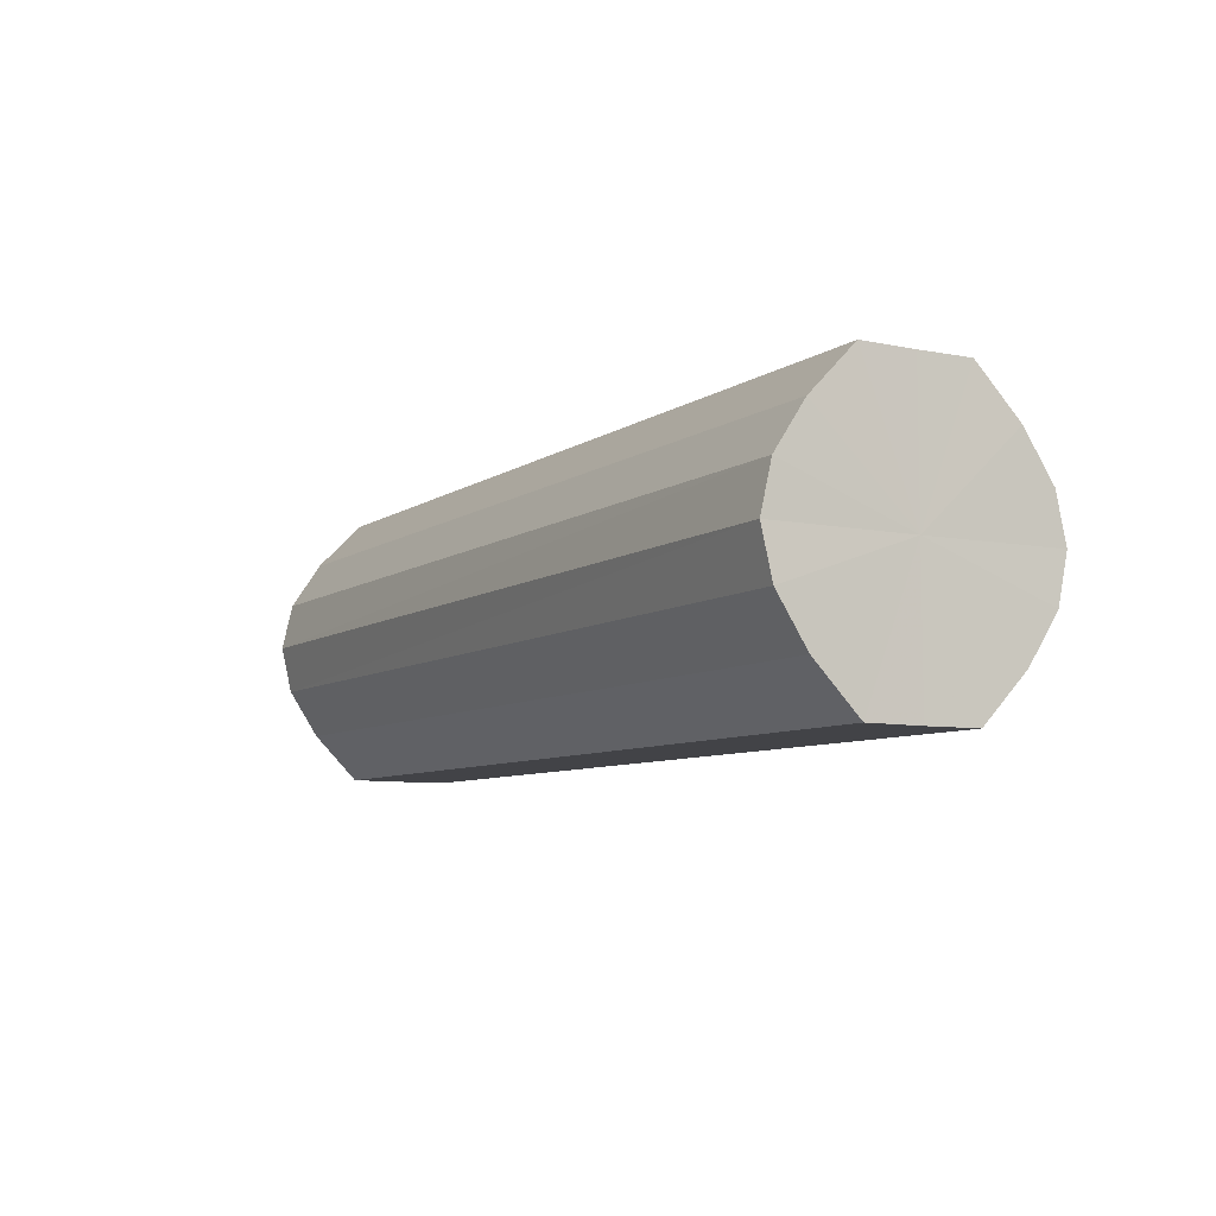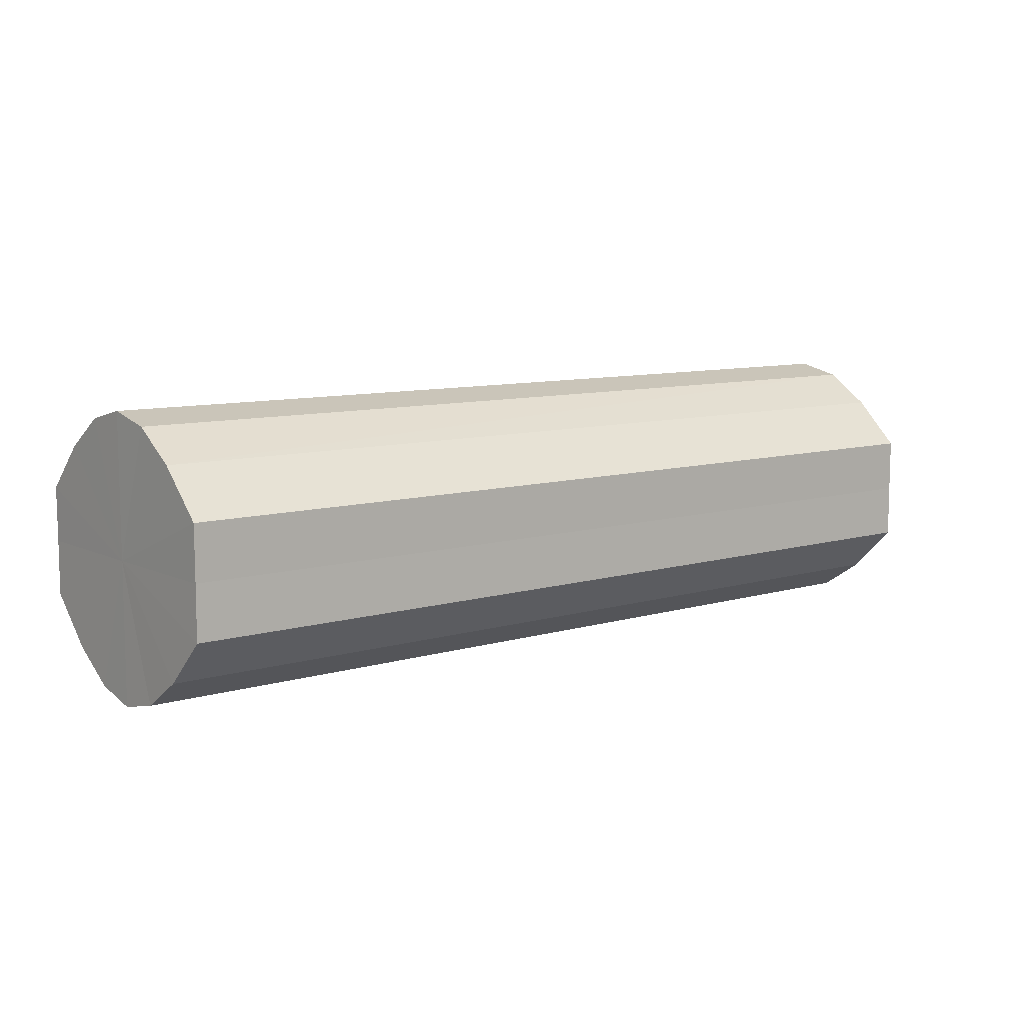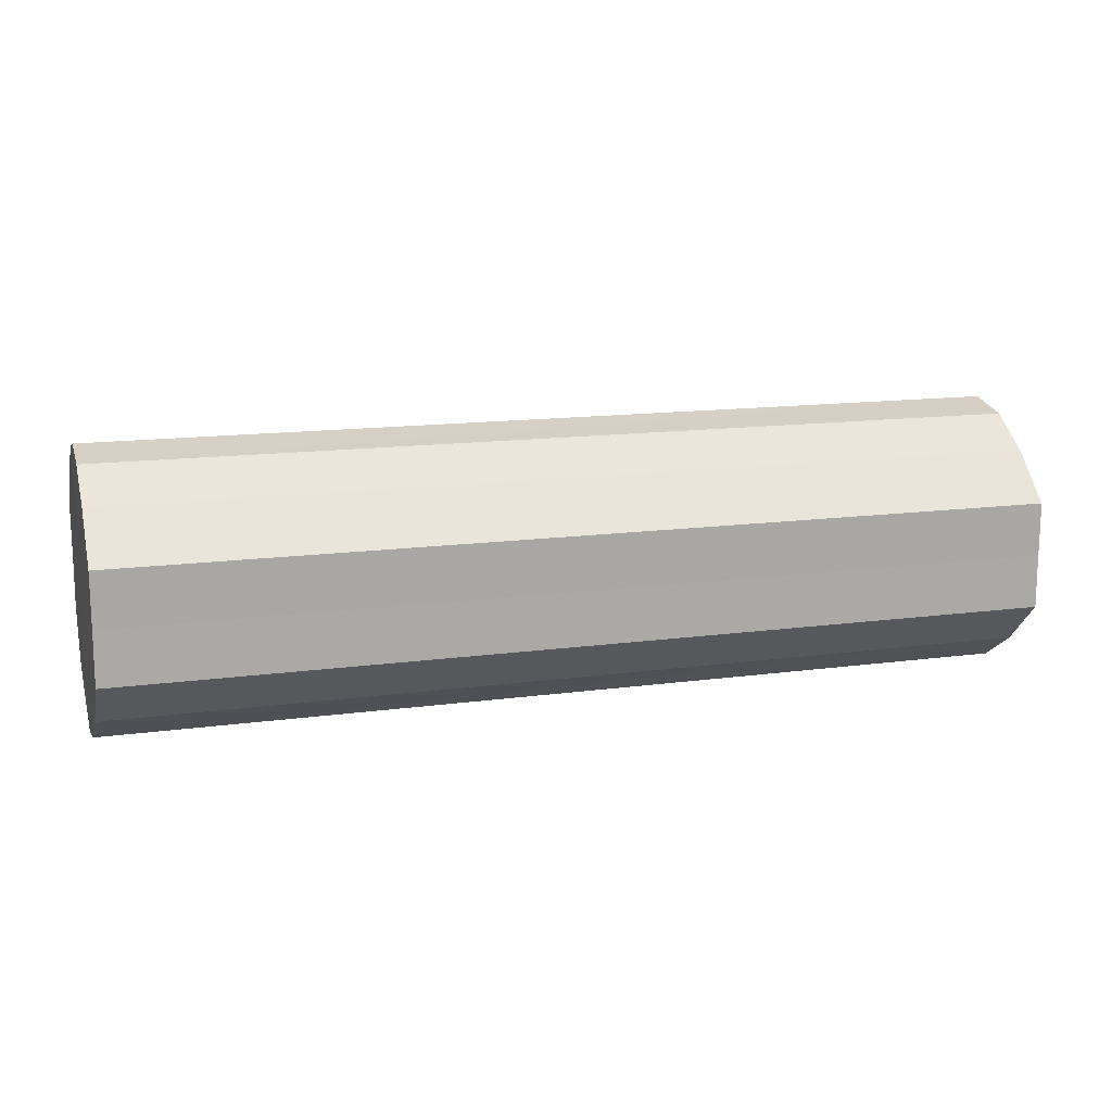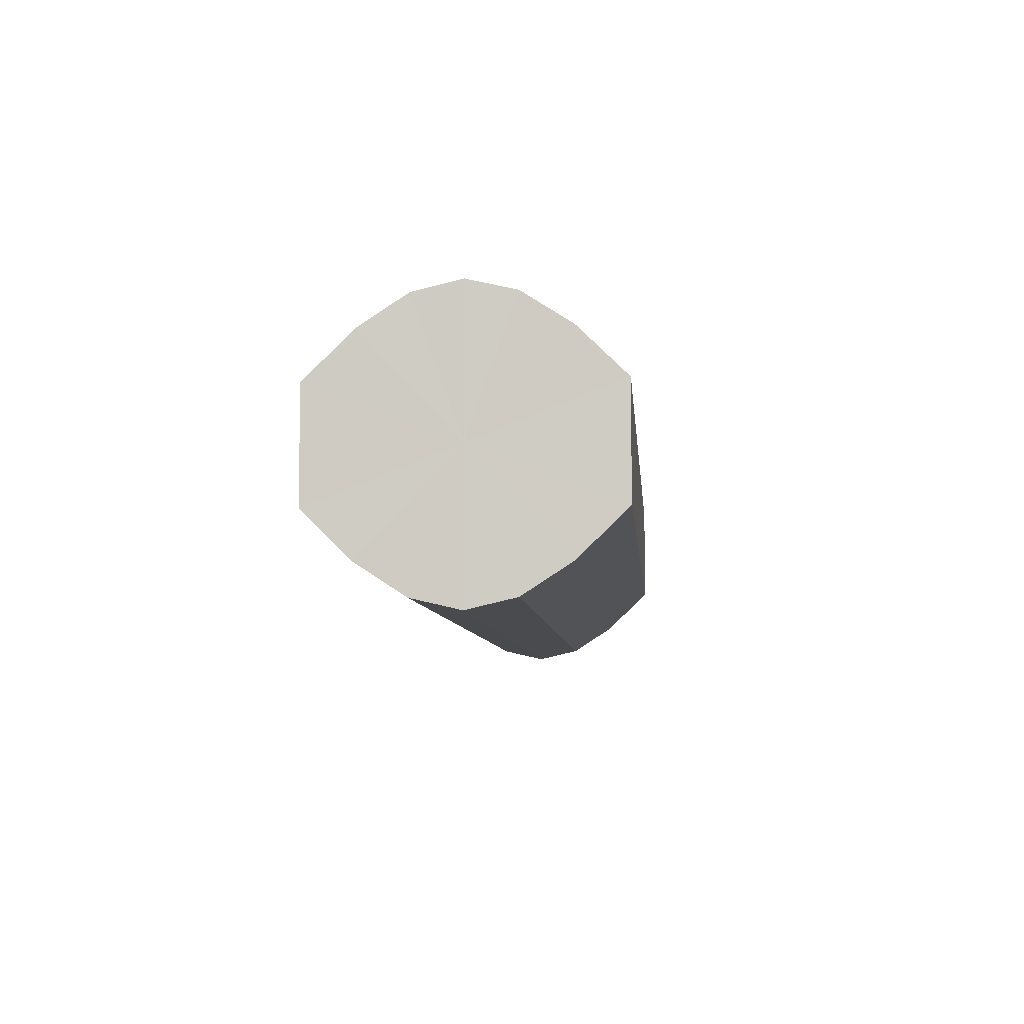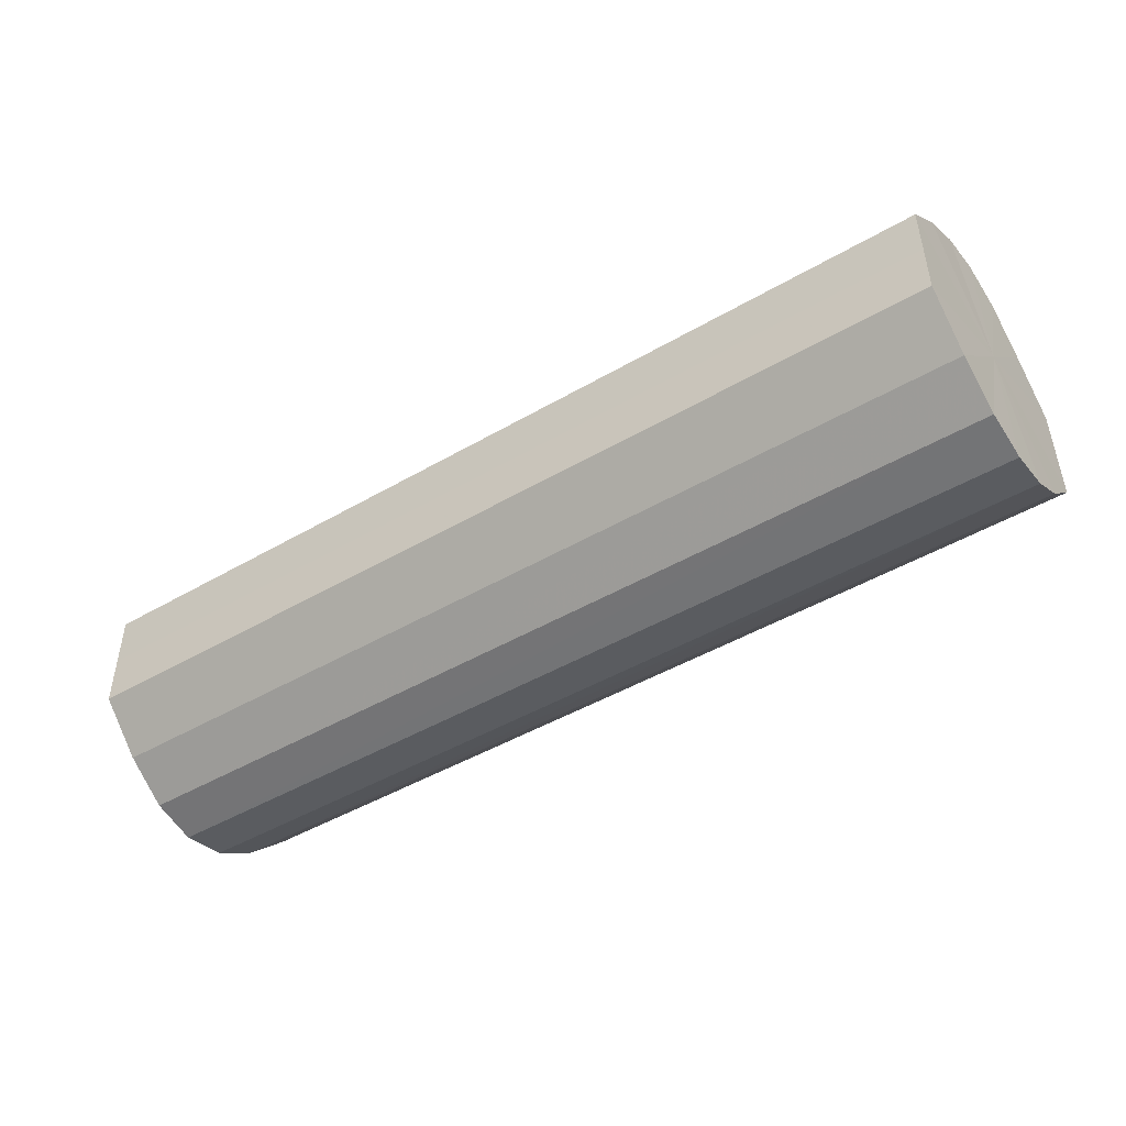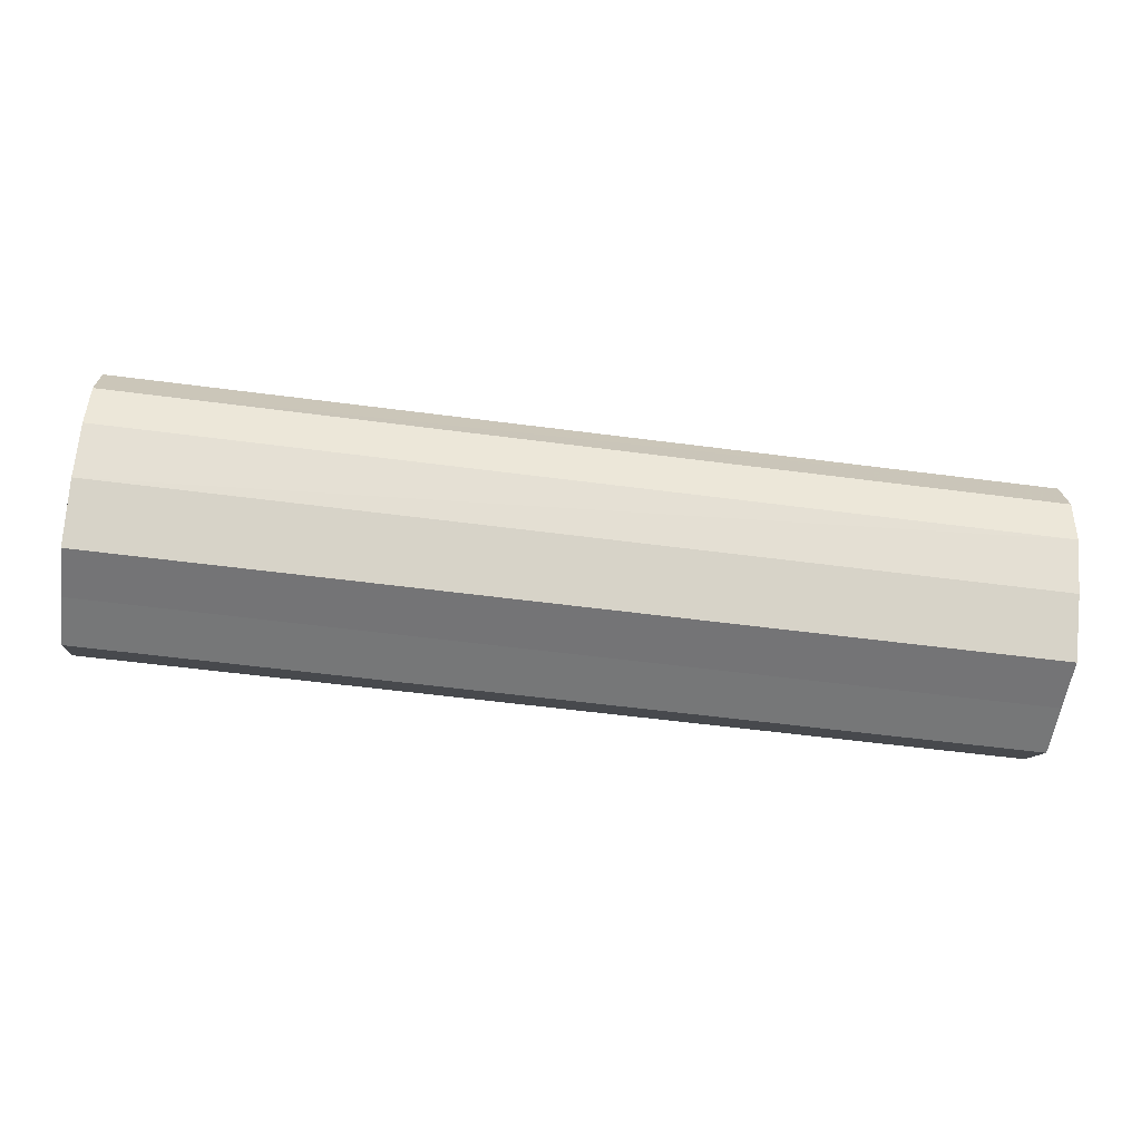
<metadata>
{"format":"obj","ext":"obj","renderer":"f3d","projection":"perspective","resolution":1024,"background":"white","views":[{"elev":-7.5,"azim":-119.4,"up":"+Y"},{"elev":9.0,"azim":-38.7,"up":"+Z"},{"elev":13.9,"azim":163.0,"up":"+Z"},{"elev":-7.2,"azim":-85.1,"up":"+Z"},{"elev":-46.6,"azim":33.5,"up":"+Z"},{"elev":-56.6,"azim":-7.8,"up":"+Y"}]}
</metadata>
<code>
o 20198
v 2201 1870 3.93
v 2201 1870 3.942
v 2201 1870 3.93
v 2201 1870 3.951
v 2201 1870 3.942
v 2201 1870 3.919
v 2201 1870 3.919
v 2201 1870 3.958
v 2201 1870 3.951
v 2201 1870 3.909
v 2201 1870 3.909
v 2201 1870 3.96
v 2201 1870 3.958
v 2201 1870 3.902
v 2201 1870 3.902
v 2201 1870 3.958
v 2201 1870 3.96
v 2201 1870 3.9
v 2201 1870 3.9
v 2201 1870 3.951
v 2201 1870 3.958
v 2201 1870 3.902
v 2201 1870 3.902
v 2201 1870 3.942
v 2201 1870 3.951
v 2201 1870 3.909
v 2201 1870 3.909
v 2201 1870 3.93
v 2201 1870 3.942
v 2201 1870 3.919
v 2201 1870 3.919
v 2201 1870 3.93
v 2201 1870 3.93
v 2201 1870 3.942
v 2201 1870 3.942
v 2201 1870 3.951
v 2201 1870 3.951
v 2201 1870 3.919
v 2201 1870 3.93
v 2201 1870 3.909
v 2201 1870 3.919
v 2201 1870 3.958
v 2201 1870 3.958
v 2201 1870 3.902
v 2201 1870 3.909
v 2201 1870 3.9
v 2201 1870 3.902
v 2201 1870 3.96
v 2201 1870 3.96
v 2201 1870 3.902
v 2201 1870 3.9
v 2201 1870 3.909
v 2201 1870 3.902
v 2201 1870 3.958
v 2201 1870 3.958
v 2201 1870 3.919
v 2201 1870 3.909
v 2201 1870 3.93
v 2201 1870 3.919
v 2201 1870 3.951
v 2201 1870 3.951
v 2201 1870 3.942
v 2201 1870 3.93
v 2201 1870 3.942
v 2201 1870 3.93
v 2201 1870 3.942
v 2201 1870 3.93
v 2201 1870 3.951
v 2201 1870 3.919
v 2201 1870 3.958
v 2201 1870 3.909
v 2201 1870 3.96
v 2201 1870 3.902
v 2201 1870 3.958
v 2201 1870 3.9
v 2201 1870 3.951
v 2201 1870 3.902
v 2201 1870 3.942
v 2201 1870 3.909
v 2201 1870 3.93
v 2201 1870 3.919
v 2201 1870 3.93
v 2201 1870 3.93
v 2201 1870 3.942
v 2201 1870 3.919
v 2201 1870 3.951
v 2201 1870 3.909
v 2201 1870 3.958
v 2201 1870 3.902
v 2201 1870 3.96
v 2201 1870 3.9
v 2201 1870 3.958
v 2201 1870 3.902
v 2201 1870 3.951
v 2201 1870 3.909
v 2201 1870 3.942
v 2201 1870 3.919
v 2201 1870 3.93
f 1 2 3
f 2 4 5
f 6 1 7
f 4 8 9
f 10 6 11
f 8 12 13
f 14 10 15
f 12 16 17
f 18 14 19
f 16 20 21
f 22 18 23
f 20 24 25
f 26 22 27
f 24 28 29
f 30 26 31
f 28 30 32
f 33 34 35
f 35 36 37
f 38 39 33
f 40 41 38
f 37 42 43
f 44 45 40
f 46 47 44
f 43 48 49
f 50 51 46
f 52 53 50
f 49 54 55
f 56 57 52
f 58 59 56
f 55 60 61
f 62 63 58
f 61 64 62
f 65 66 67
f 65 68 66
f 65 67 69
f 65 70 68
f 65 69 71
f 65 72 70
f 65 71 73
f 65 74 72
f 65 73 75
f 65 76 74
f 65 75 77
f 65 78 76
f 65 77 79
f 65 80 78
f 65 79 81
f 65 81 80
f 82 83 84
f 82 85 83
f 82 84 86
f 82 87 85
f 82 86 88
f 82 89 87
f 82 88 90
f 82 91 89
f 82 90 92
f 82 93 91
f 82 92 94
f 82 95 93
f 82 94 96
f 82 97 95
f 82 96 98
f 82 98 97

</code>
